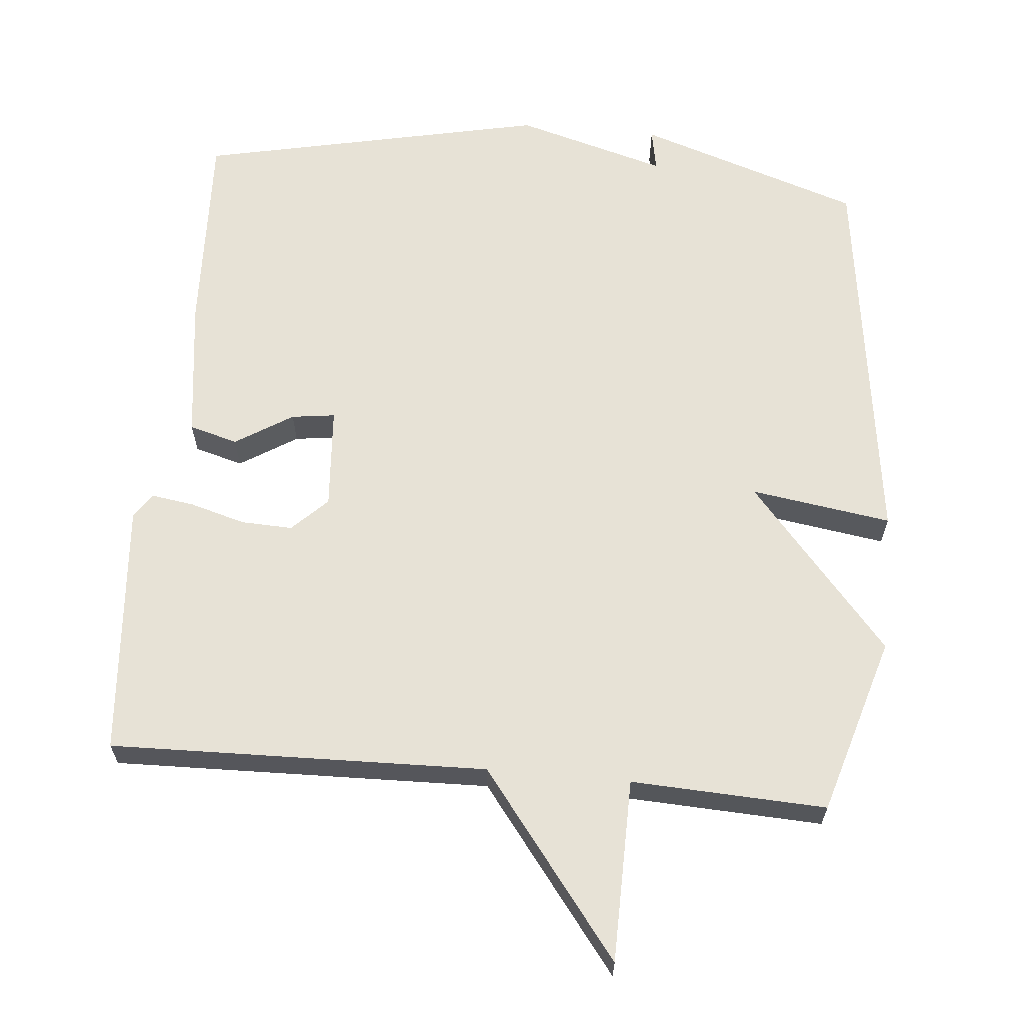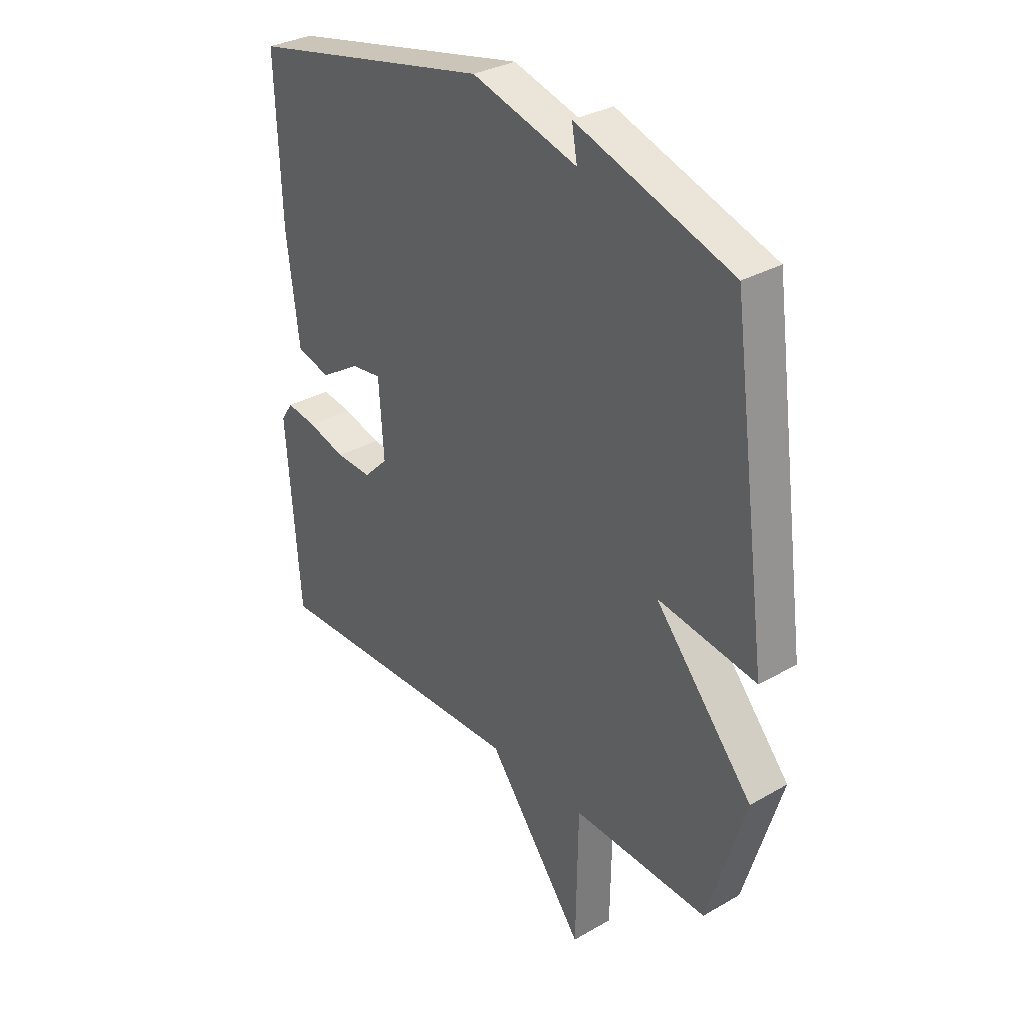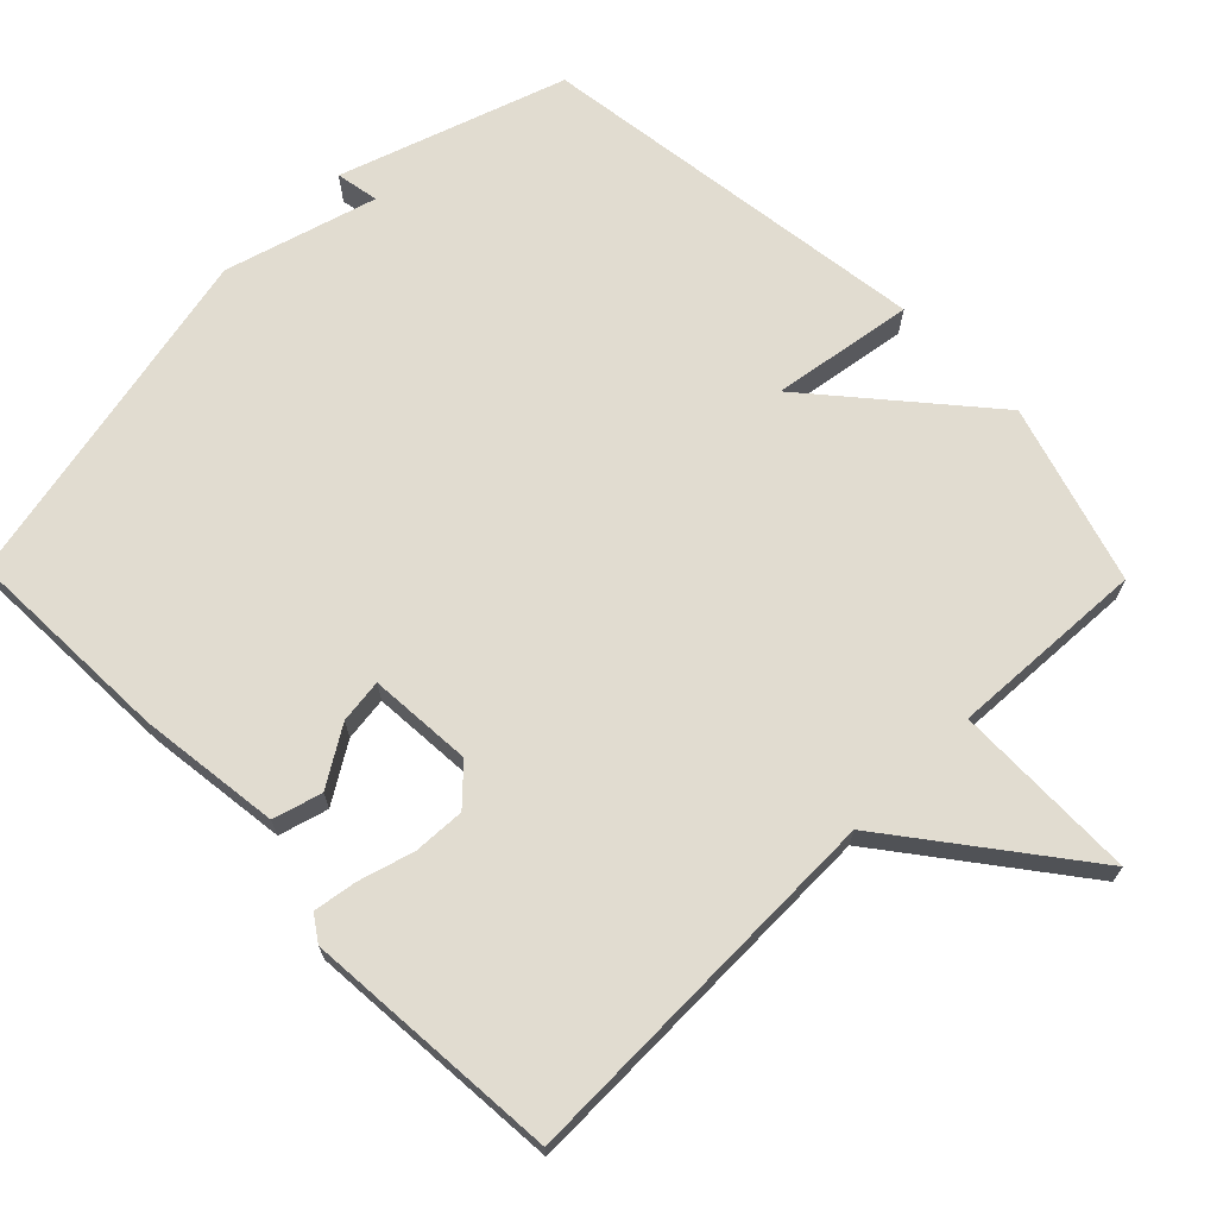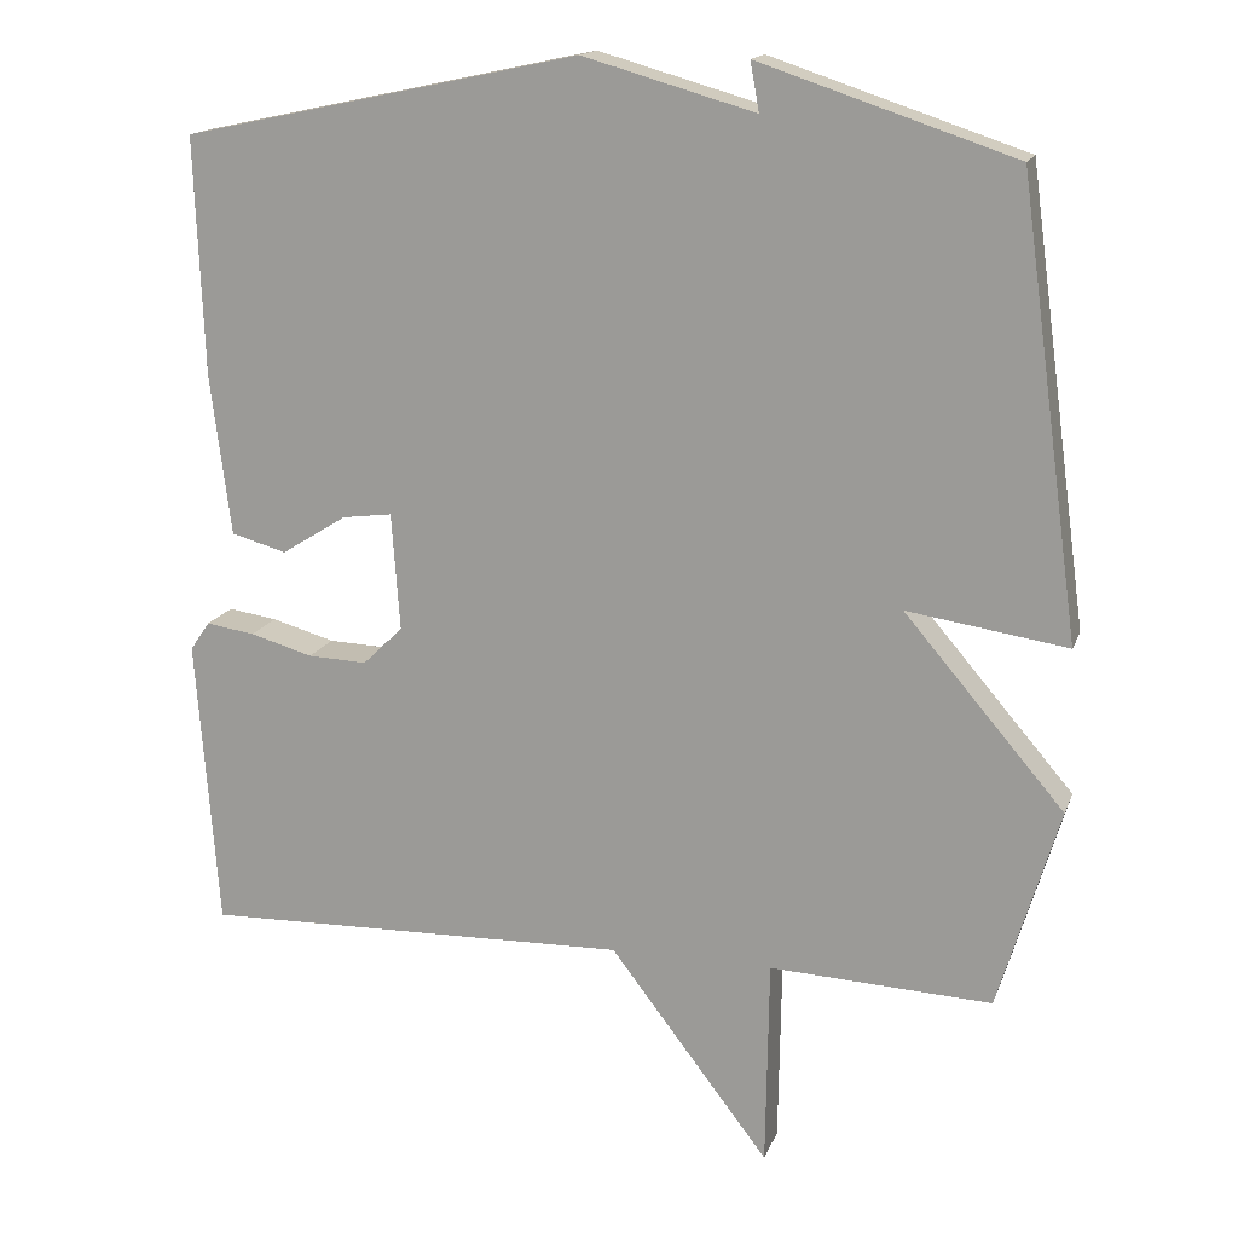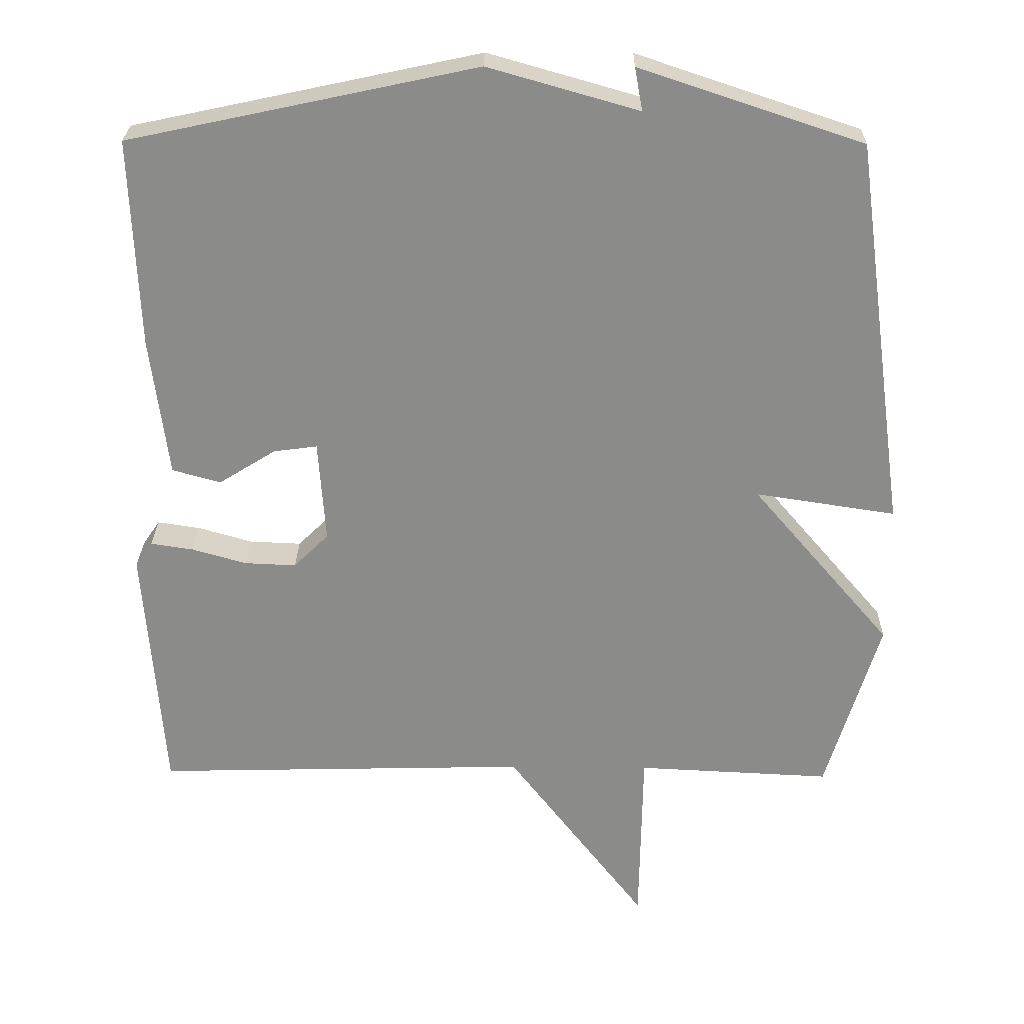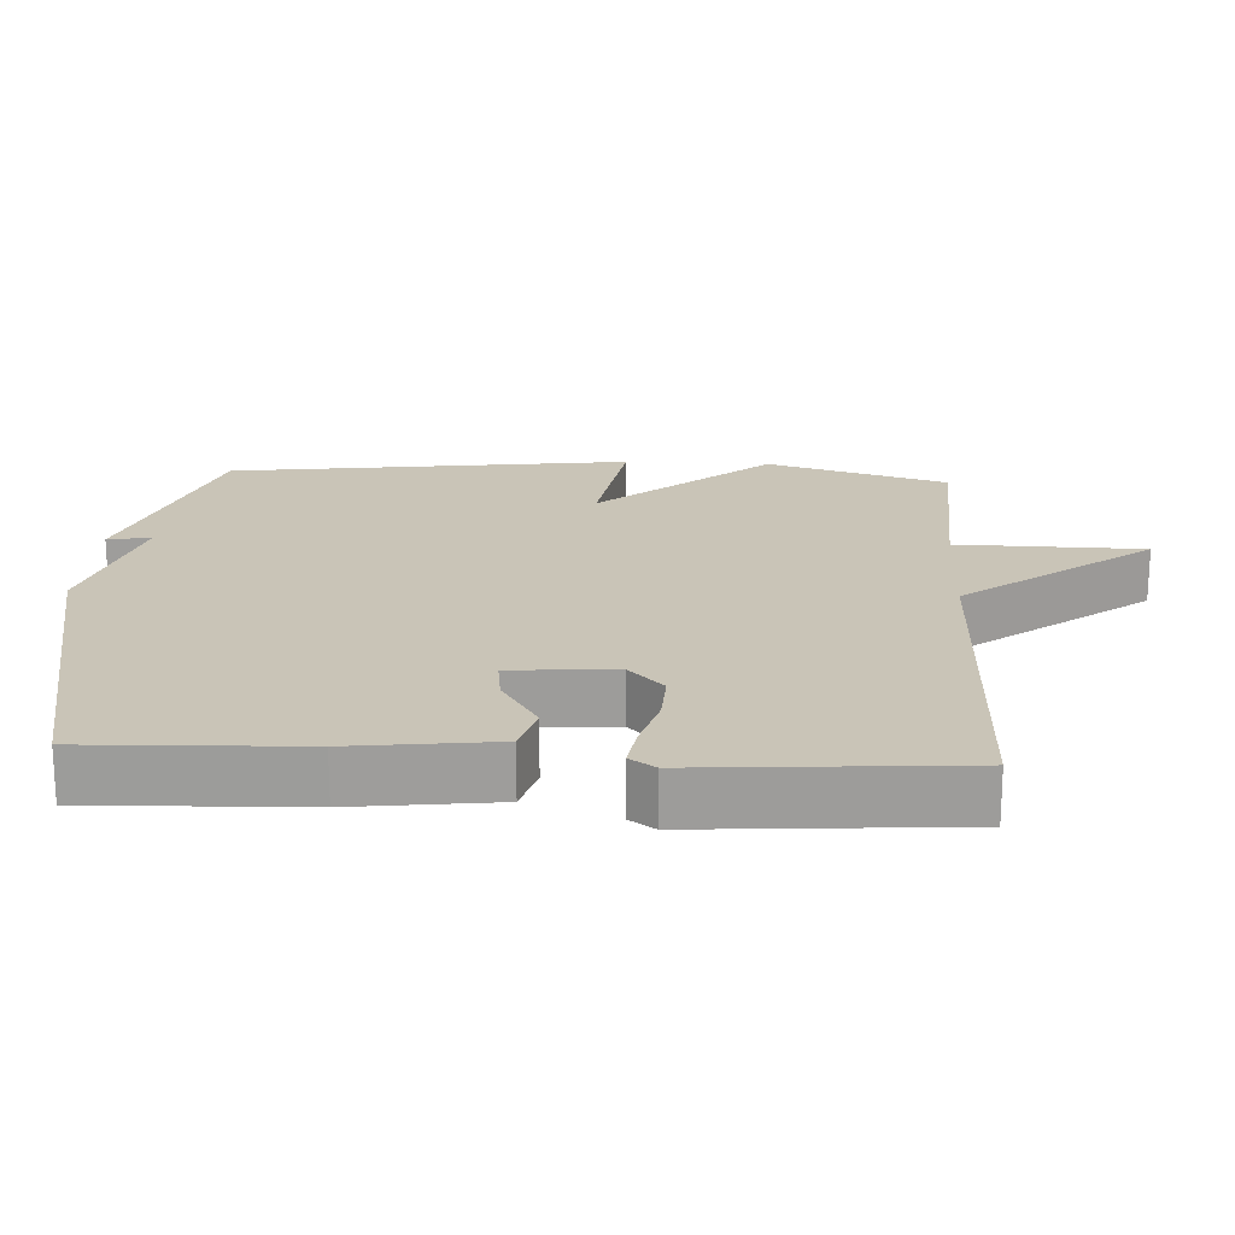
<metadata>
{"format":"obj","ext":"obj","renderer":"f3d","projection":"perspective","resolution":1024,"background":"white","views":[{"elev":63.7,"azim":-174.8,"up":"+Y"},{"elev":32.0,"azim":-128.9,"up":"+Z"},{"elev":69.4,"azim":135.6,"up":"+Y"},{"elev":16.0,"azim":-163.7,"up":"+Z"},{"elev":26.2,"azim":-179.1,"up":"+Z"},{"elev":19.9,"azim":93.2,"up":"+Y"}]}
</metadata>
<code>
v -0.5 0.07 -0.5
v -0.575 0.07 -0.251
v -0.378 0.07 -0.021
v -0.575 0.07 -0.051
v -0.5 0.07 0.5
v -0.187 0.07 0.604
v -0.198 0.07 0.544
v 0.013 0.07 0.604
v 0.5 0.07 0.5
v 0.489 0.07 0.208
v 0.464 0.07 0.011
v 0.396 0.07 -0.008
v 0.316 0.07 0.042
v 0.255 0.07 0.05
v 0.245 0.07 -0.094
v 0.294 0.07 -0.142
v 0.366 0.07 -0.139
v 0.443 0.07 -0.117
v 0.503 0.07 -0.108
v 0.527 0.07 -0.143
v 0.5 0.07 -0.5
v -0.027 0.07 -0.487
v -0.223 0.07 -0.743
v -0.227 0.07 -0.487
v -0.5 0 -0.5
v -0.575 0 -0.251
v -0.378 0 -0.021
v -0.575 0 -0.051
v -0.5 0 0.5
v -0.187 0 0.604
v -0.198 0 0.544
v 0.013 0 0.604
v 0.5 0 0.5
v 0.489 0 0.208
v 0.464 0 0.011
v 0.396 0 -0.008
v 0.316 0 0.042
v 0.255 0 0.05
v 0.245 0 -0.094
v 0.294 0 -0.142
v 0.366 0 -0.139
v 0.443 0 -0.117
v 0.503 0 -0.108
v 0.527 0 -0.143
v 0.5 0 -0.5
v -0.027 0 -0.487
v -0.223 0 -0.743
v -0.227 0 -0.487
f 22 23 24
f 20 21 22
f 19 20 22
f 18 19 22
f 17 18 22
f 16 17 22 24
f 1 2 3
f 24 1 3
f 16 24 3
f 15 16 3
f 11 12 13
f 10 11 13
f 9 10 13
f 8 9 13
f 7 8 13
f 7 13 14
f 5 6 7
f 4 5 7
f 3 4 7
f 3 7 14 15
f 48 47 46
f 46 45 44
f 46 44 43
f 46 43 42
f 46 42 41
f 48 46 41 40
f 27 26 25
f 27 25 48
f 27 48 40
f 27 40 39
f 37 36 35
f 37 35 34
f 37 34 33
f 37 33 32
f 37 32 31
f 38 37 31
f 31 30 29
f 31 29 28
f 31 28 27
f 39 38 31 27
f 1 25 26 2
f 2 26 27 3
f 3 27 28 4
f 4 28 29 5
f 5 29 30 6
f 6 30 31 7
f 7 31 32 8
f 8 32 33 9
f 9 33 34 10
f 10 34 35 11
f 11 35 36 12
f 12 36 37 13
f 13 37 38 14
f 14 38 39 15
f 15 39 40 16
f 16 40 41 17
f 17 41 42 18
f 18 42 43 19
f 19 43 44 20
f 20 44 45 21
f 21 45 46 22
f 22 46 47 23
f 23 47 48 24
f 24 48 25 1

</code>
